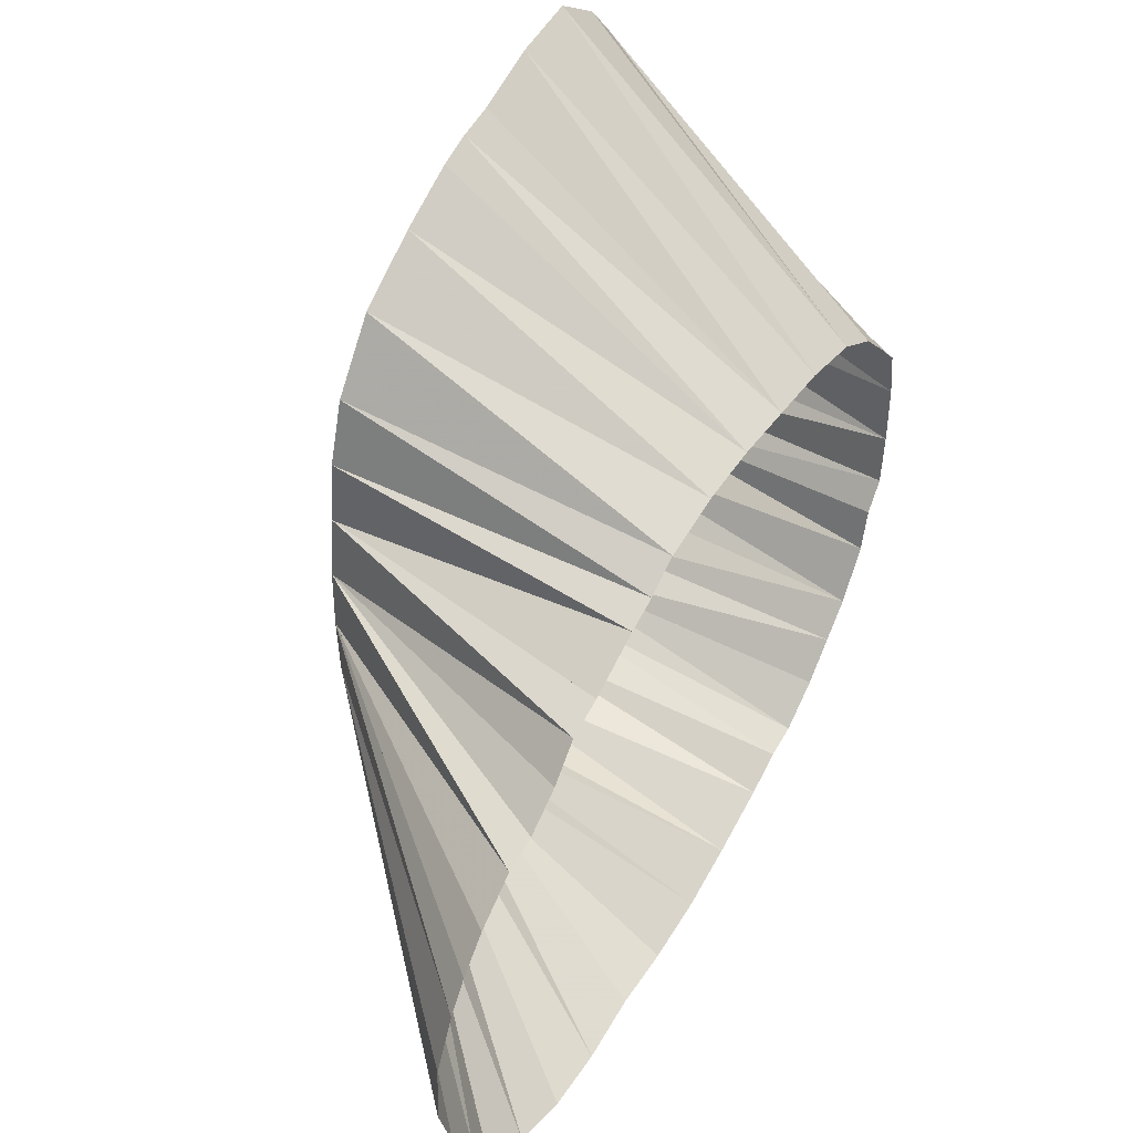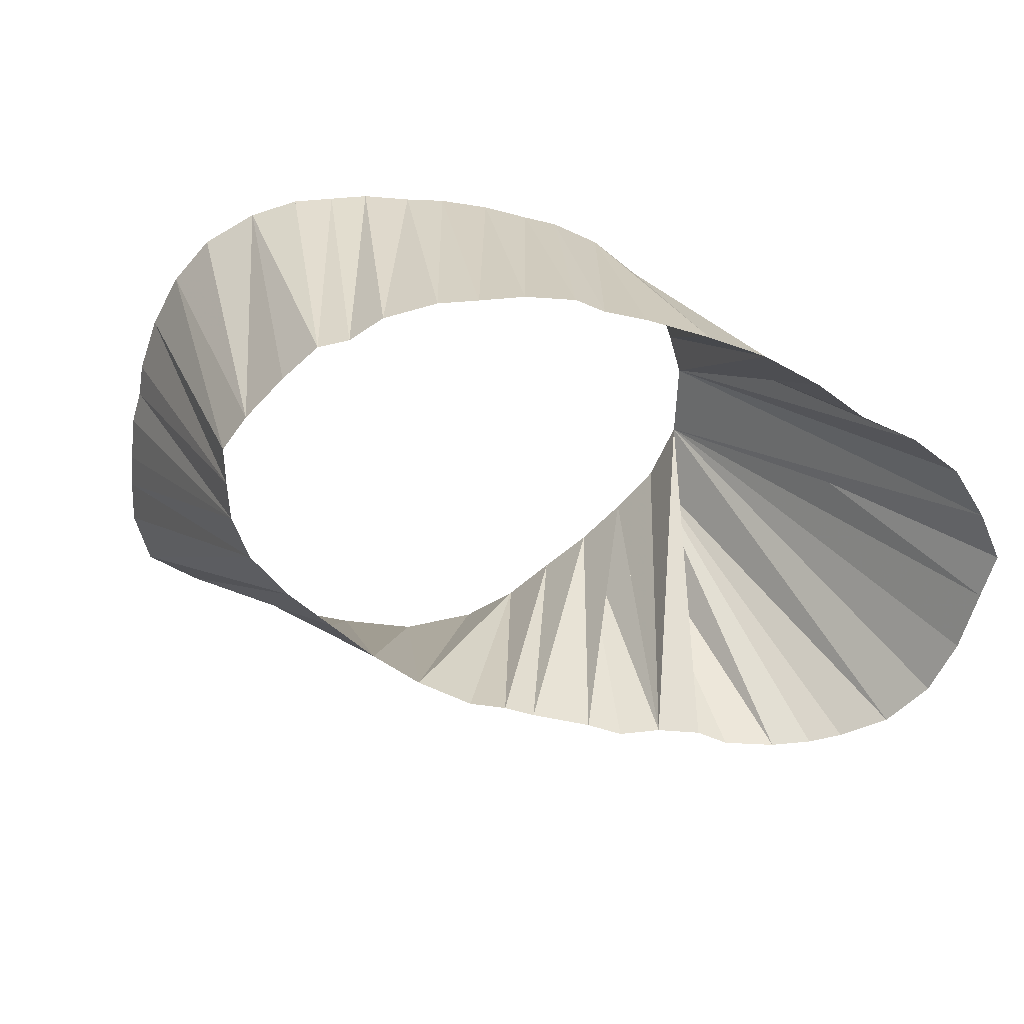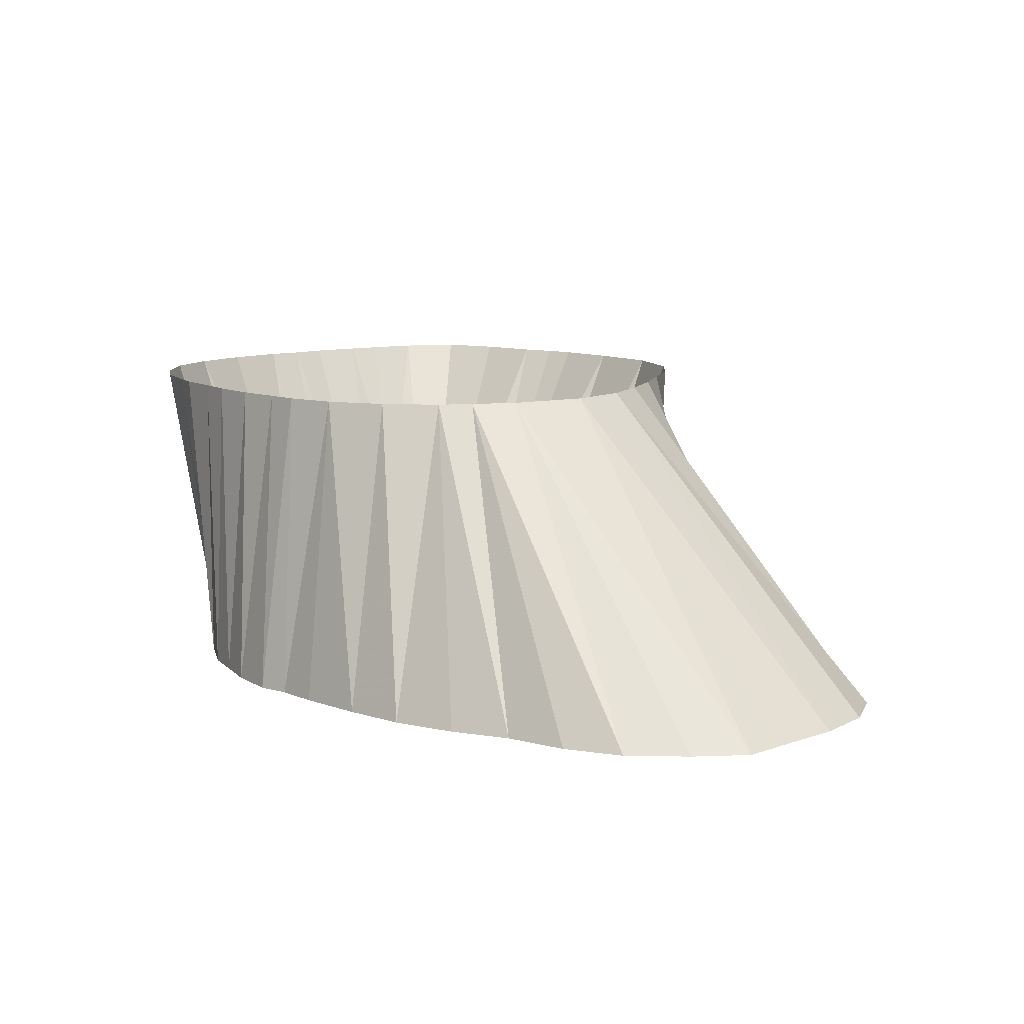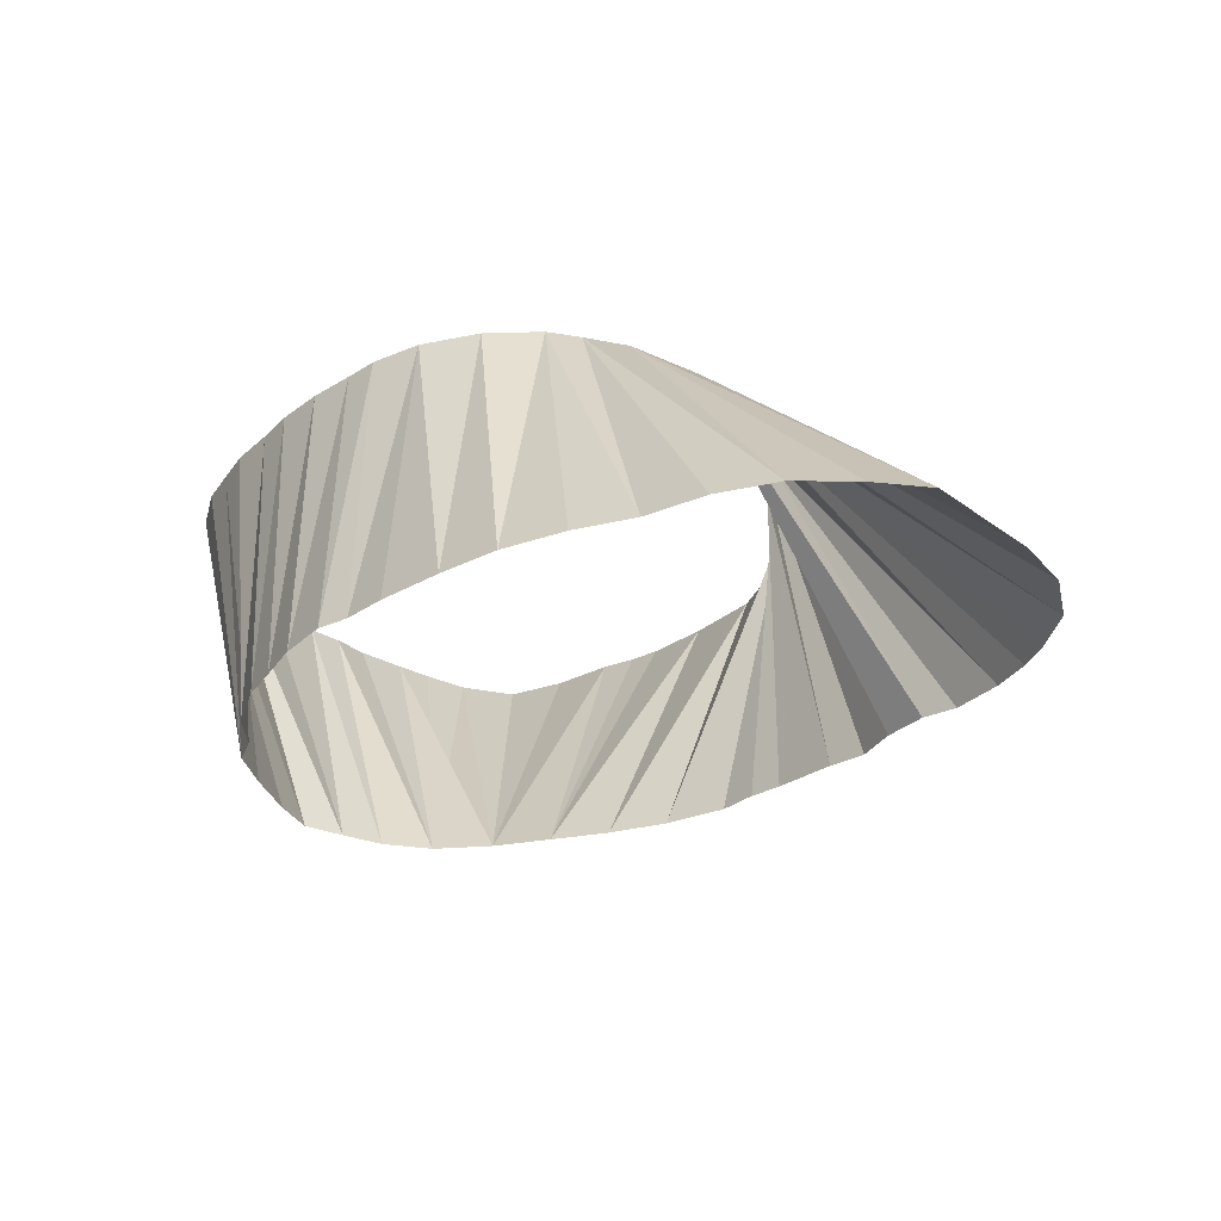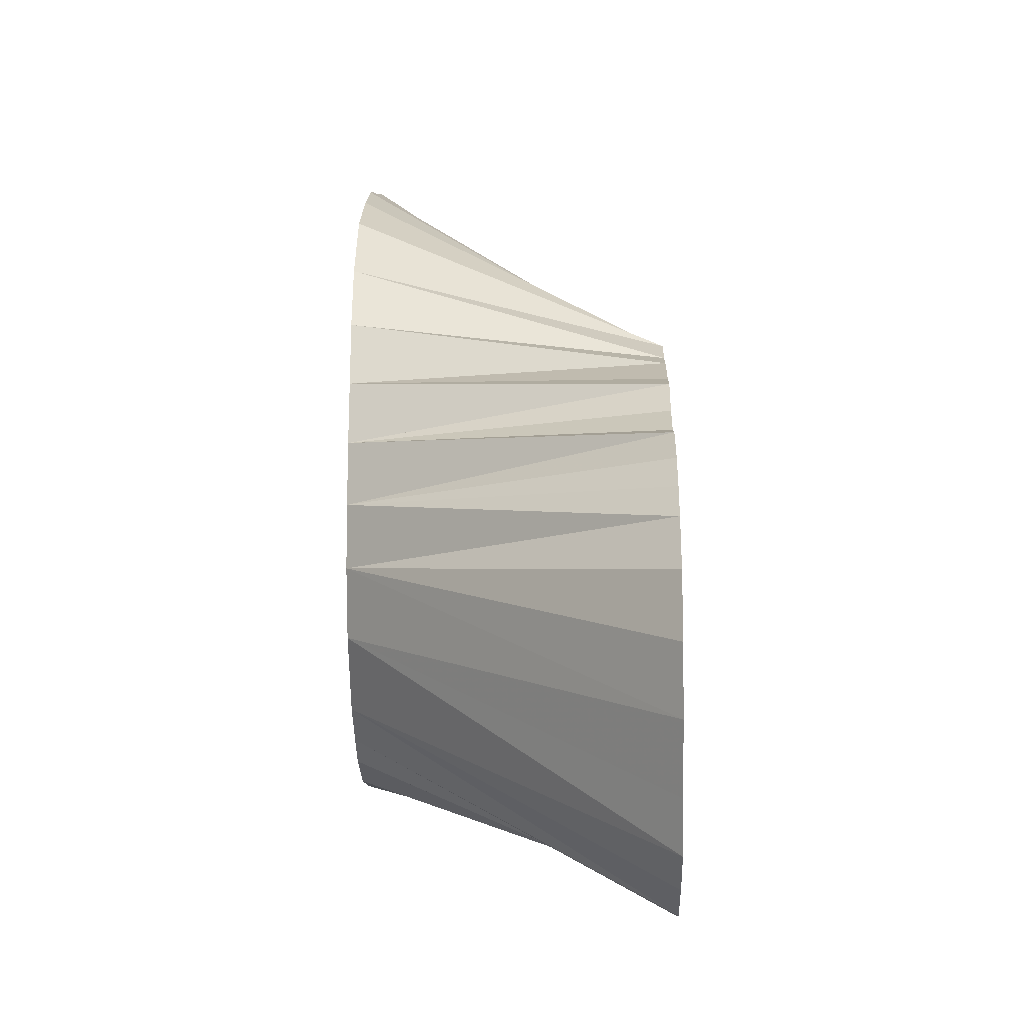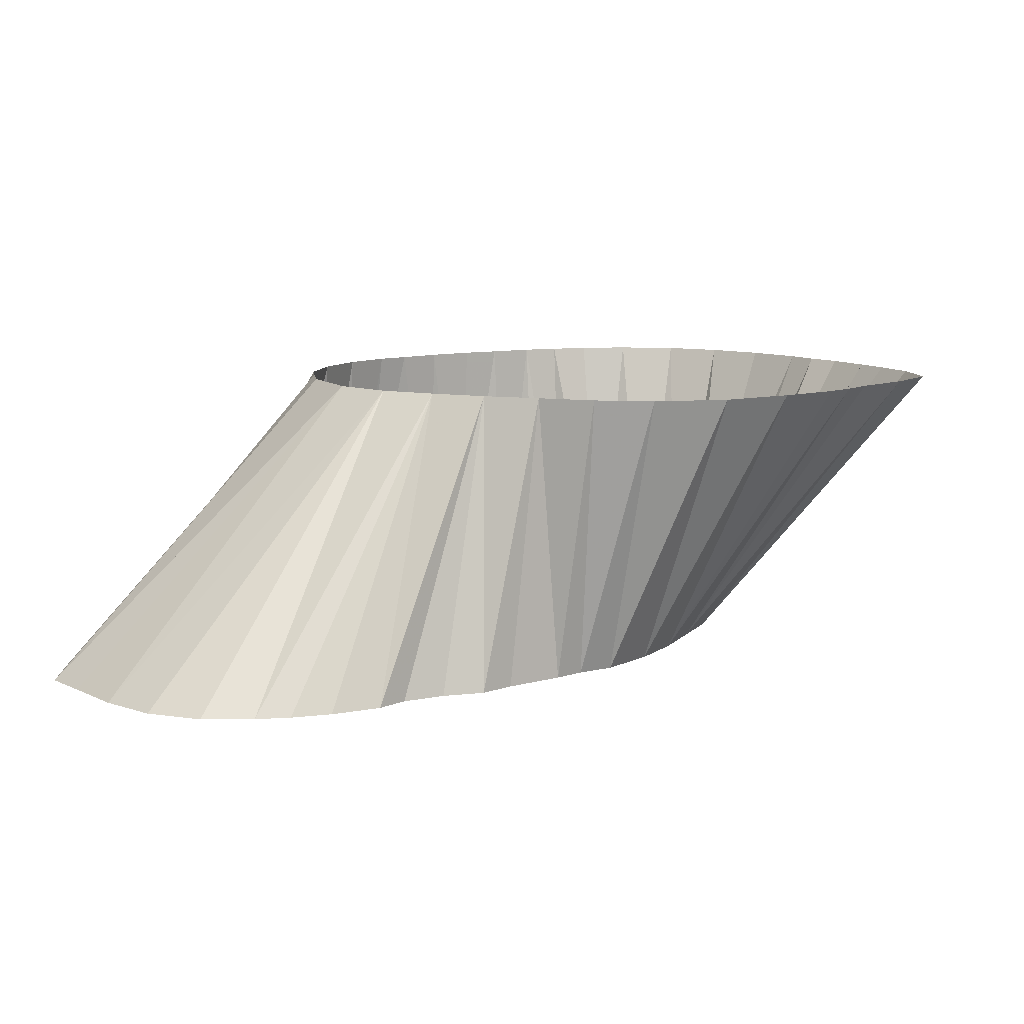
<metadata>
{"format":"obj","ext":"obj","renderer":"f3d","projection":"perspective","resolution":1024,"background":"white","views":[{"elev":44.0,"azim":122.5,"up":"+Y"},{"elev":-59.4,"azim":-42.1,"up":"+Z"},{"elev":9.5,"azim":19.0,"up":"+Z"},{"elev":-29.6,"azim":15.3,"up":"+Z"},{"elev":-12.8,"azim":91.7,"up":"+Y"},{"elev":9.9,"azim":113.9,"up":"+Z"}]}
</metadata>
<code>
v 509.4 451.1 -145.1
v 435 498.8 -145.1
v 547.9 454.4 -145.1
v 431.9 503.3 -145.1
v 556.9 471.9 -145.1
v 436.6 491.9 -145.1
v 469.4 472.8 -95.07
v 431.2 511.9 -145.1
v 535.6 517.5 -145.1
v 431.2 521.9 -145.1
v 459.4 545 -145.1
v 436.9 534.4 -145.1
v 510 535.2 -145.1
v 432.2 529.4 -145.1
v 441.5 483.8 -145.1
v 422.2 504.4 -95.07
v 441.9 539.4 -145.1
v 449.4 543.4 -145.1
v 446.2 478.8 -145.1
v 418 511.9 -95.07
v 432.5 568.8 -95.07
v 417.8 541.9 -95.07
v 541.1 515.7 -145.1
v 451.5 473.1 -145.1
v 458.1 467.9 -145.1
v 427.7 561.9 -95.07
v 463.1 466.2 -145.1
v 469.4 462.7 -145.1
v 529.4 447.5 -145.1
v 539.4 450.5 -145.1
v 469.4 545 -145.1
v 479.4 458 -145.1
v 479.4 545 -145.1
v 488.9 454.2 -145.1
v 489.4 543.9 -145.1
v 459.4 583 -95.07
v 499.4 451.9 -145.1
v 425 556.2 -95.07
v 499.6 541.1 -145.1
v 505 537.5 -145.1
v 519.4 448.1 -145.1
v 421.8 551.2 -95.07
v 551.7 461.9 -145.1
v 519.2 530 -145.1
v 456.2 477.9 -95.07
v 525 527.5 -145.1
v 449.4 585 -95.07
v 415.3 531.9 -95.07
v 500 562.6 -95.07
v 529.7 522 -145.1
v 547.9 510.2 -145.1
v 442.5 485.8 -95.07
v 437.5 490 -95.07
v 552.5 505 -145.1
v 560 481.9 -145.1
v 555.8 500 -145.1
v 559.5 491.9 -145.1
v 415 521.9 -95.07
v 426.9 499.4 -95.07
v 431.2 494.8 -95.07
v 436.2 573.8 -95.07
v 441.2 579.8 -95.07
v 449.4 481.4 -95.07
v 461.2 475.2 -95.07
v 469.4 578.9 -95.07
v 479.4 472.5 -95.07
v 475 577.5 -95.07
v 480 575.5 -95.07
v 488.8 474.6 -95.07
v 489.4 570.2 -95.07
v 493.8 477.5 -95.07
v 500.1 481.5 -95.07
v 508.5 491.5 -95.07
v 507.3 551.9 -95.07
v 510.3 541.9 -95.07
v 512 501.9 -95.07
v 512.3 521.9 -95.07
v 511.2 531.9 -95.07
v 512.5 511.9 -95.07
f 1 37 69
f 1 37 71
f 1 41 71
f 2 4 59
f 2 4 60
f 2 6 60
f 3 30 72
f 3 30 73
f 3 43 72
f 3 43 73
f 4 8 16
f 4 8 20
f 4 8 59
f 5 43 73
f 5 55 73
f 5 55 76
f 6 15 53
f 8 10 20
f 9 23 77
f 9 23 79
f 9 50 73
f 9 50 76
f 9 50 77
f 9 50 79
f 10 14 48
f 10 14 58
f 11 18 21
f 11 18 47
f 11 18 62
f 11 31 36
f 11 31 65
f 12 14 22
f 12 14 48
f 12 17 38
f 12 17 42
f 13 40 75
f 13 40 78
f 13 44 77
f 13 44 78
f 15 19 52
f 15 19 63
f 17 18 21
f 17 18 26
f 17 18 38
f 17 18 61
f 19 24 45
f 19 24 63
f 23 51 79
f 24 25 45
f 25 27 64
f 27 28 7
f 28 32 7
f 28 32 66
f 29 30 72
f 29 41 71
f 29 41 72
f 31 33 67
f 31 33 68
f 31 33 70
f 32 34 66
f 32 34 69
f 32 34 71
f 33 35 49
f 33 35 70
f 34 37 69
f 34 37 71
f 34 37 72
f 35 39 49
f 35 39 74
f 35 39 75
f 39 40 74
f 39 40 75
f 44 46 77
f 44 46 78
f 46 50 77
f 51 54 76
f 51 54 79
f 54 56 76
f 54 56 79
f 55 57 73
f 55 57 76
f 56 57 76
f 7 64 27
f 7 66 28
f 7 66 32
f 16 20 4
f 16 20 8
f 16 59 4
f 16 59 8
f 20 58 10
f 21 26 17
f 21 26 18
f 21 61 17
f 21 61 18
f 22 42 12
f 22 48 12
f 22 48 14
f 26 38 17
f 26 38 18
f 36 47 11
f 36 65 11
f 36 65 31
f 38 42 12
f 38 42 17
f 45 63 19
f 45 63 24
f 45 64 25
f 47 62 11
f 47 62 18
f 48 58 10
f 48 58 14
f 49 70 33
f 49 70 35
f 49 74 35
f 49 74 39
f 52 53 15
f 52 63 15
f 52 63 19
f 53 60 6
f 59 60 2
f 59 60 4
f 61 62 18
f 65 67 31
f 66 69 32
f 66 69 34
f 67 68 31
f 67 68 33
f 68 70 31
f 68 70 33
f 69 71 1
f 69 71 32
f 69 71 34
f 69 71 37
f 71 72 29
f 71 72 34
f 71 72 37
f 71 72 41
f 72 73 3
f 72 73 30
f 72 73 43
f 73 76 5
f 73 76 9
f 73 76 50
f 73 76 55
f 73 76 57
f 74 75 35
f 74 75 39
f 74 75 40
f 75 78 13
f 75 78 40
f 76 79 9
f 76 79 50
f 76 79 51
f 76 79 54
f 76 79 56
f 77 78 13
f 77 78 44
f 77 78 46
f 77 79 9
f 77 79 23
f 77 79 44
f 77 79 50

</code>
